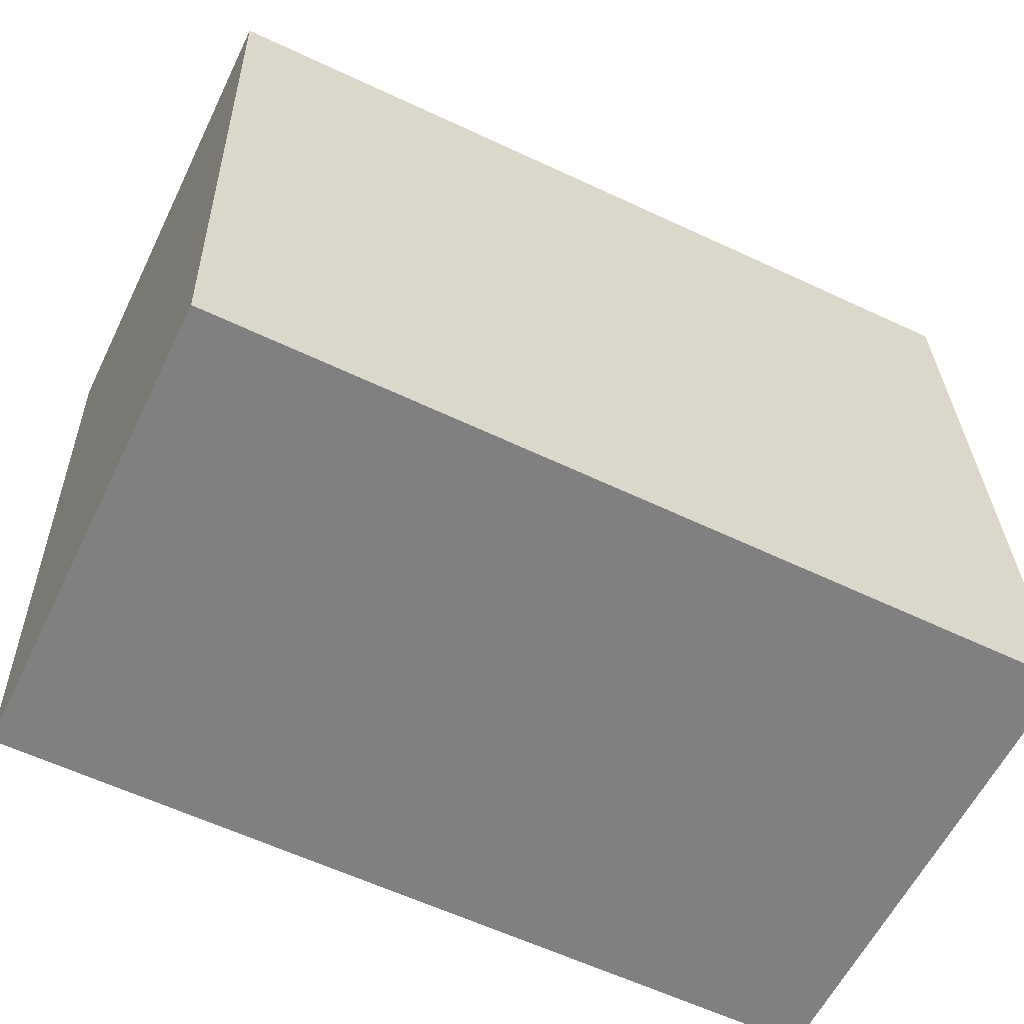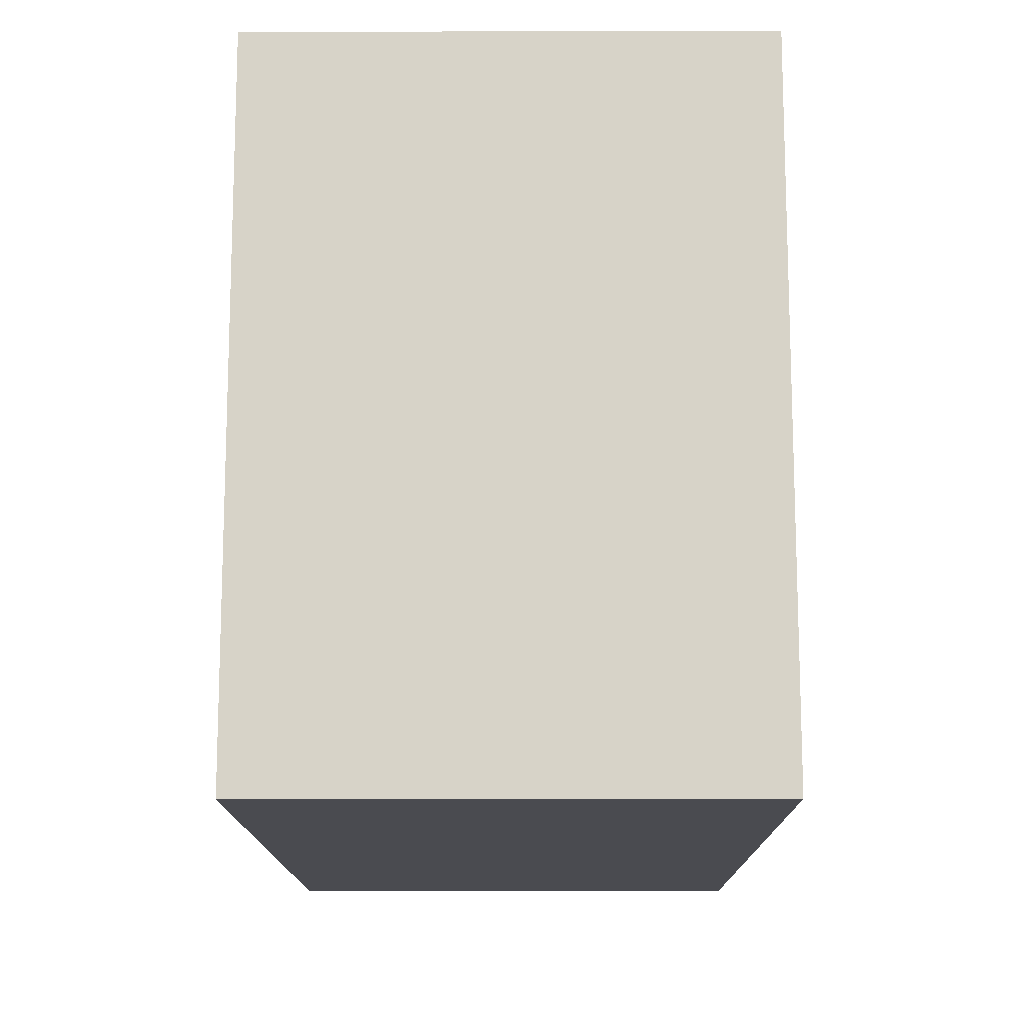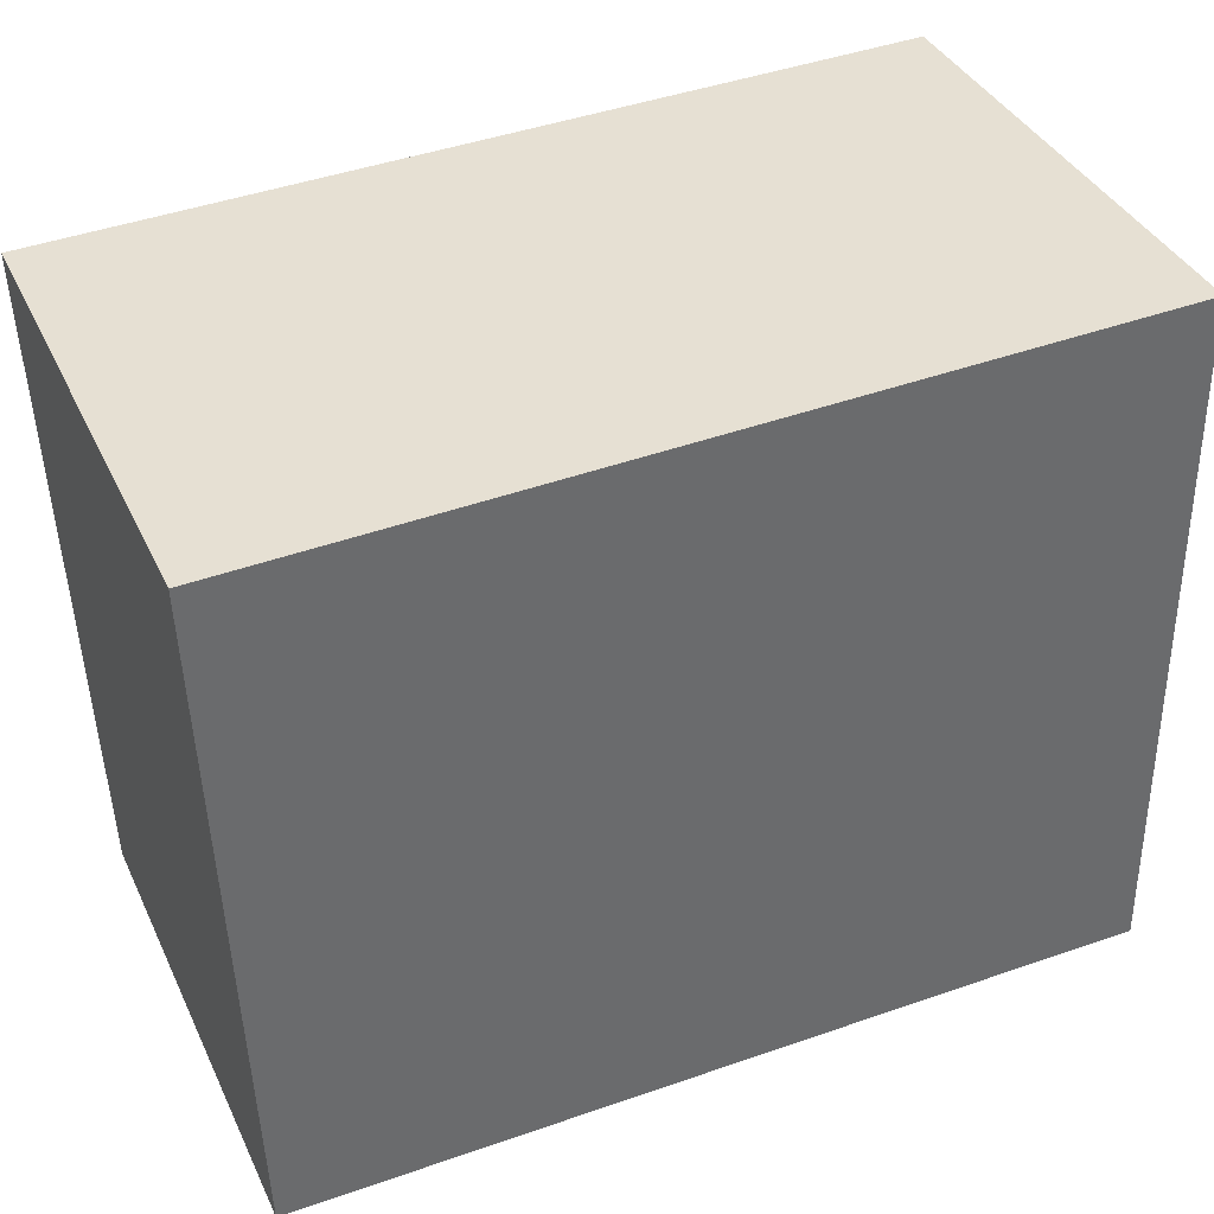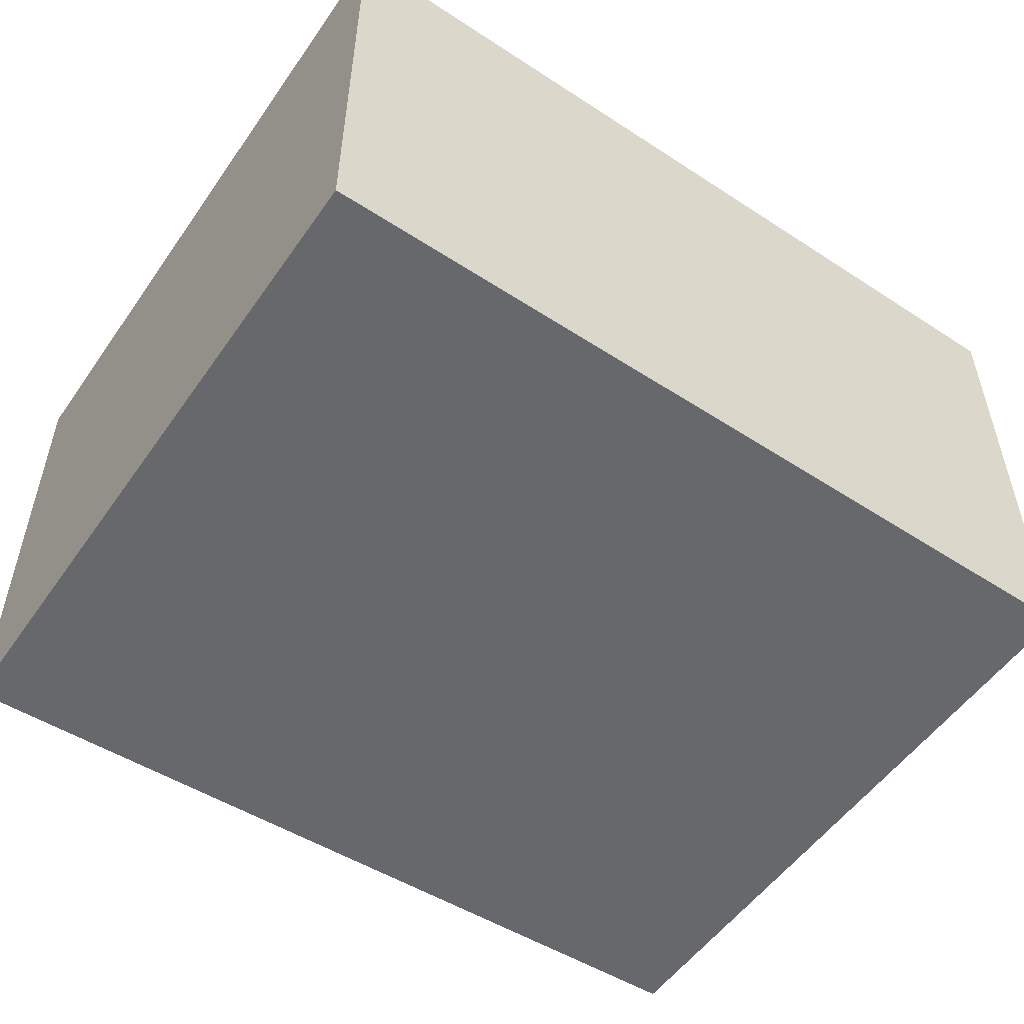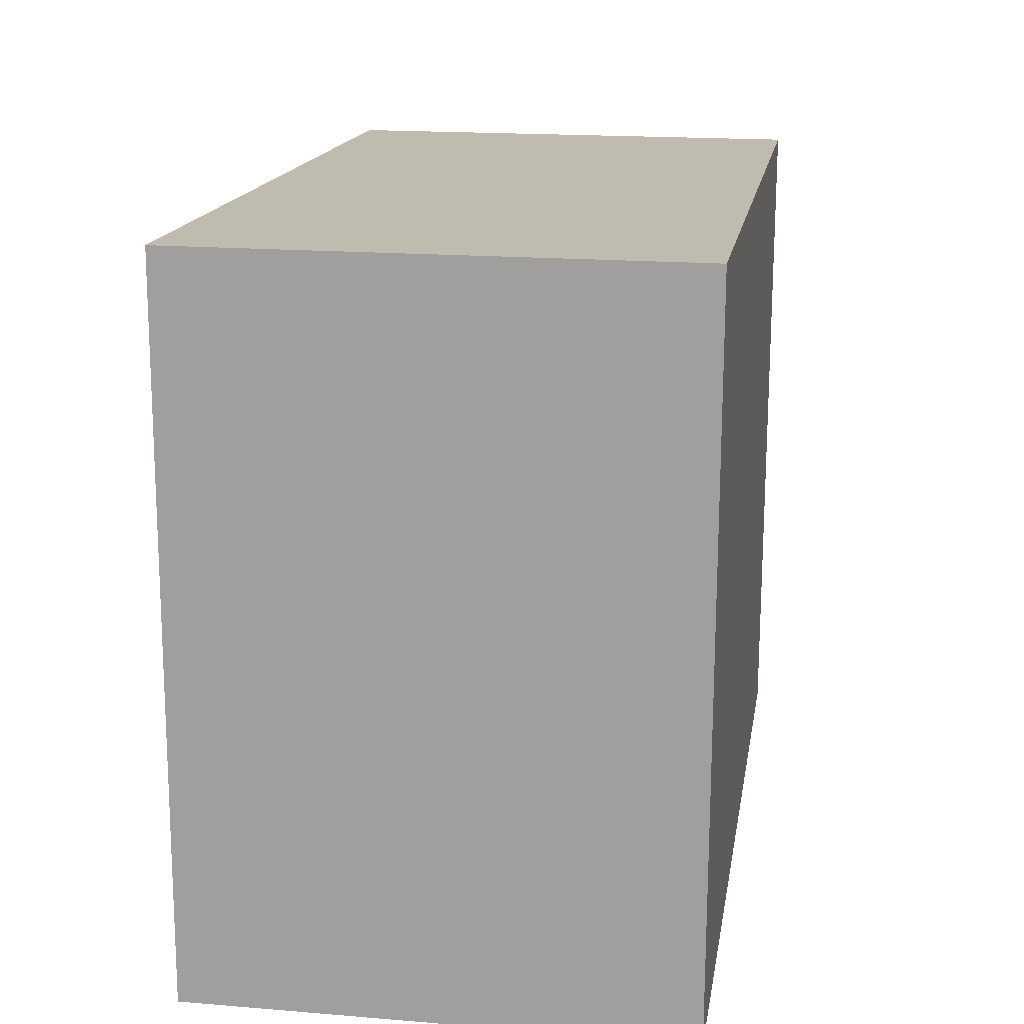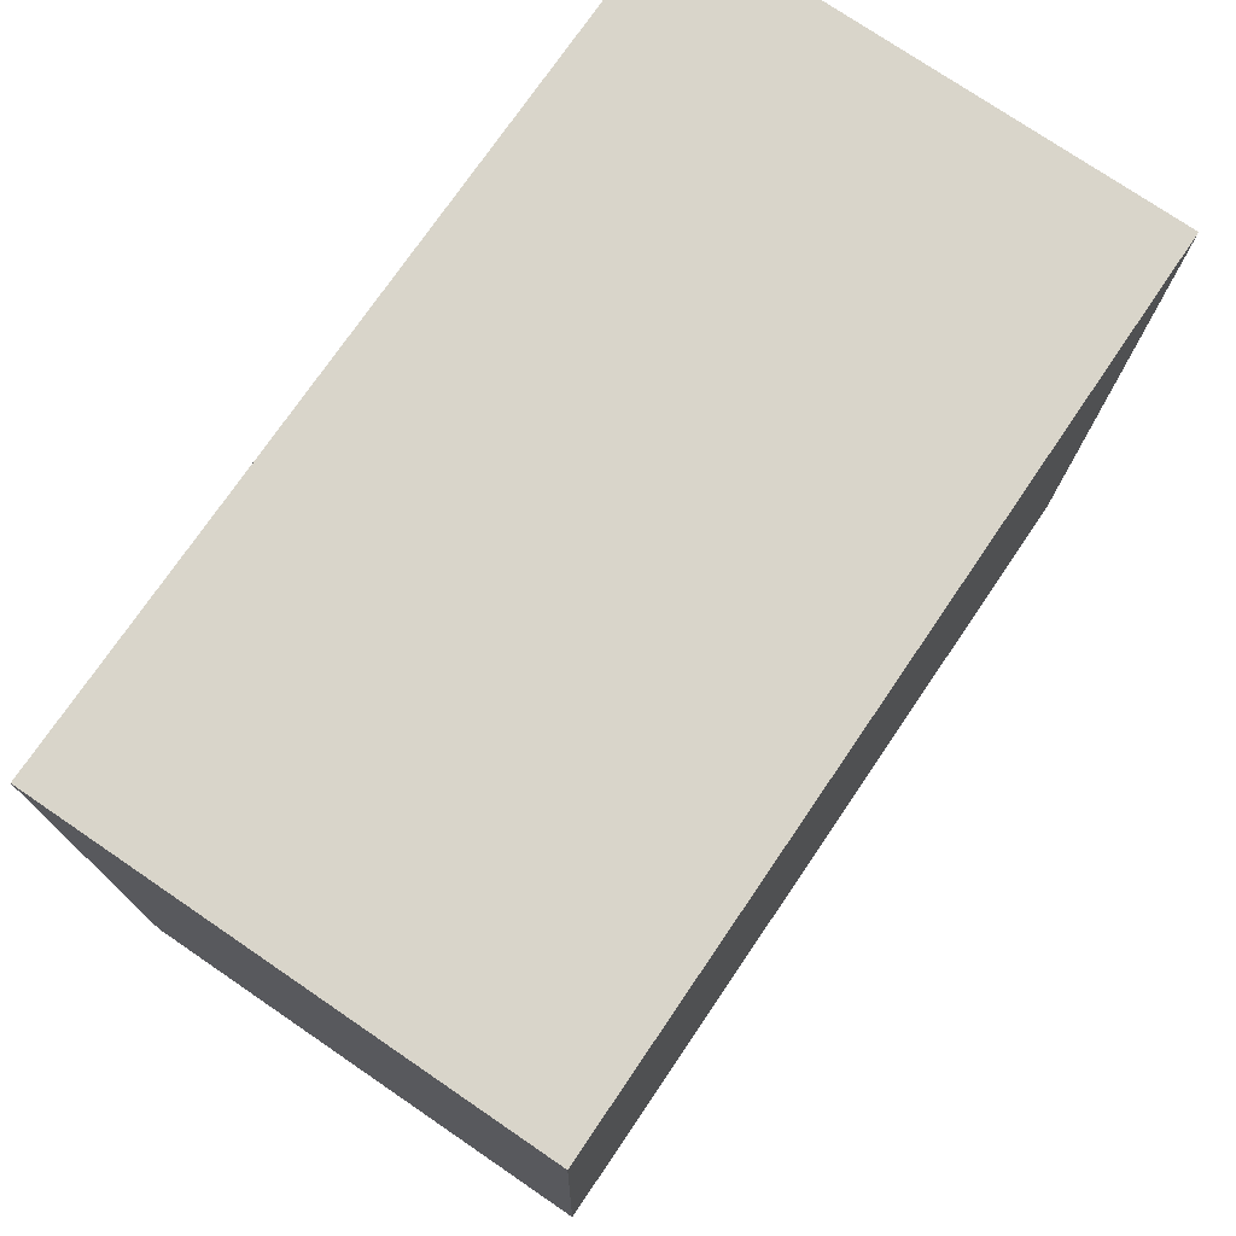
<metadata>
{"format":"obj","ext":"obj","renderer":"f3d","projection":"perspective","resolution":1024,"background":"white","views":[{"elev":-60.1,"azim":-26.1,"up":"+Z"},{"elev":-14.8,"azim":-89.7,"up":"+Z"},{"elev":38.4,"azim":-23.5,"up":"+Z"},{"elev":-52.3,"azim":144.7,"up":"+Y"},{"elev":17.7,"azim":99.2,"up":"+Z"},{"elev":76.0,"azim":124.2,"up":"+Z"}]}
</metadata>
<code>
v  5.124 -8.96e-18 0.1463
v  6.218e-05 2.915 -9.23e-05
v  0 0 0
v  5.124 2.915 0.1462
v  5.21 2.502e-16 -4.086
v  5.21 2.915 -4.086
v  0.1355 2.915 -4.104
v  0.1355 2.513e-16 -4.104
g defaultobject
f 1 2 3
f 2 1 4
f 5 4 1
f 4 5 6
f 7 5 8
f 5 7 6
f 2 8 3
f 8 2 7
f 3 5 1
f 5 3 8
f 4 7 2
f 7 4 6

</code>
